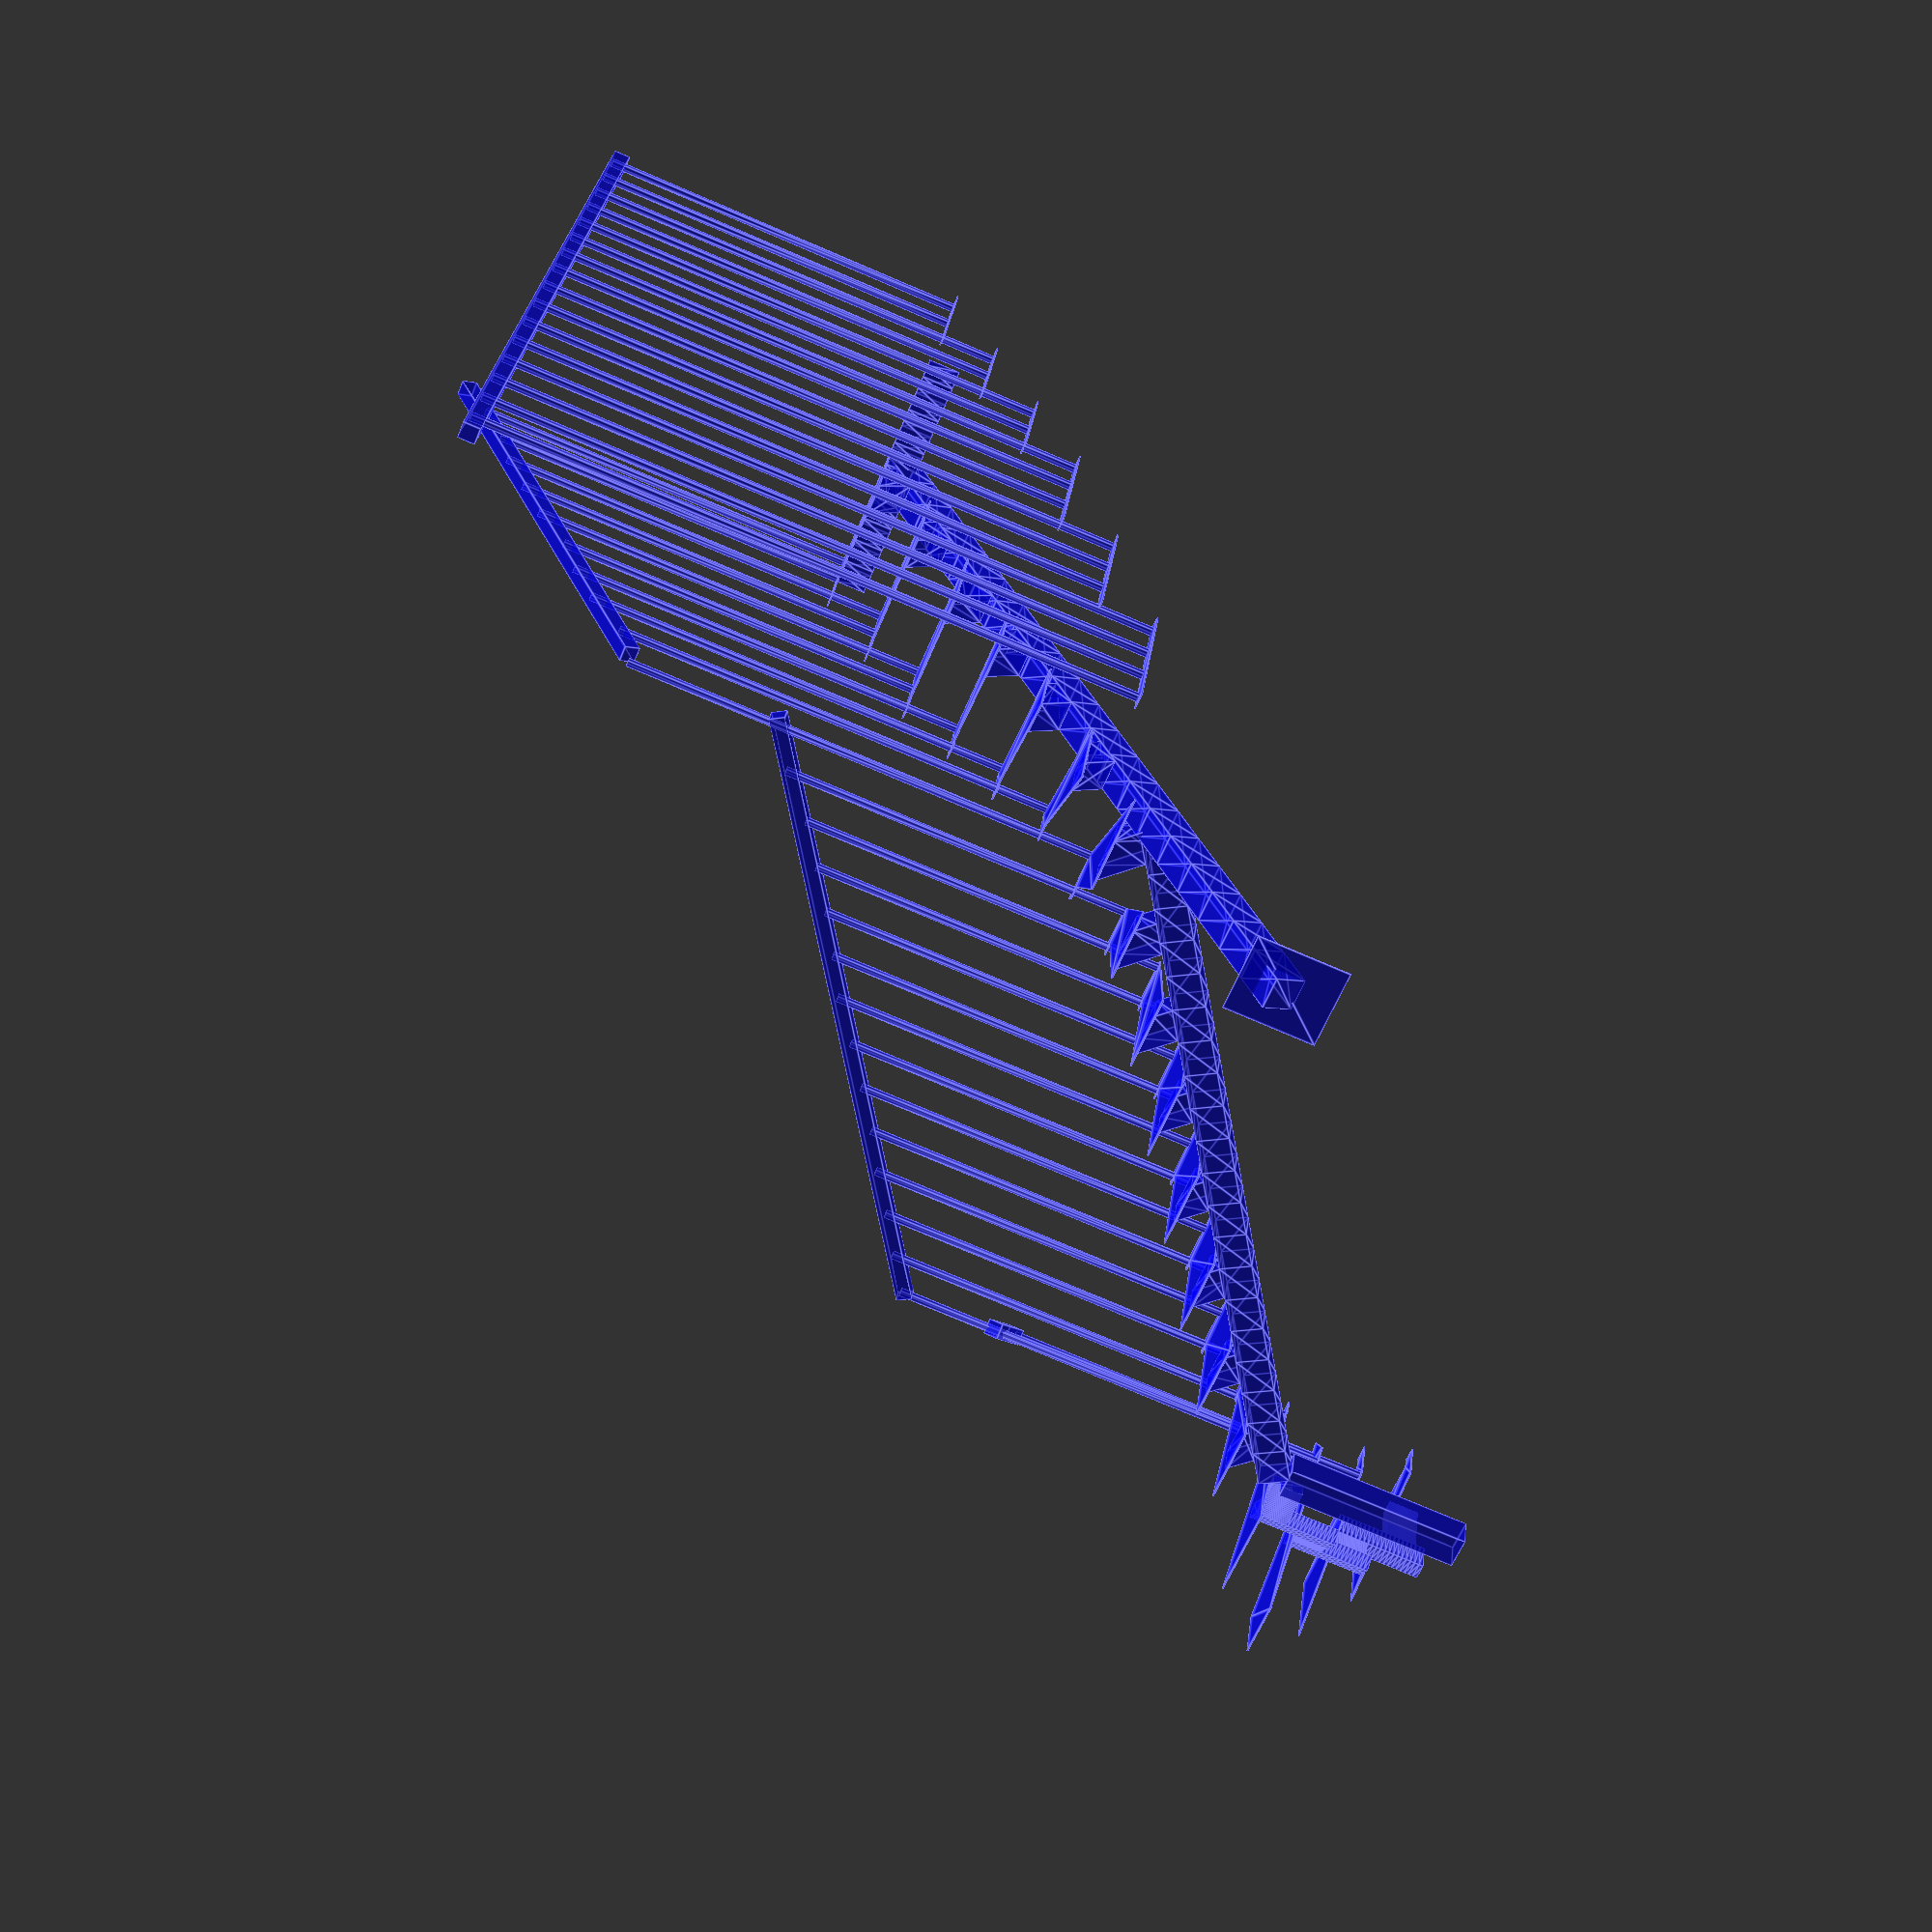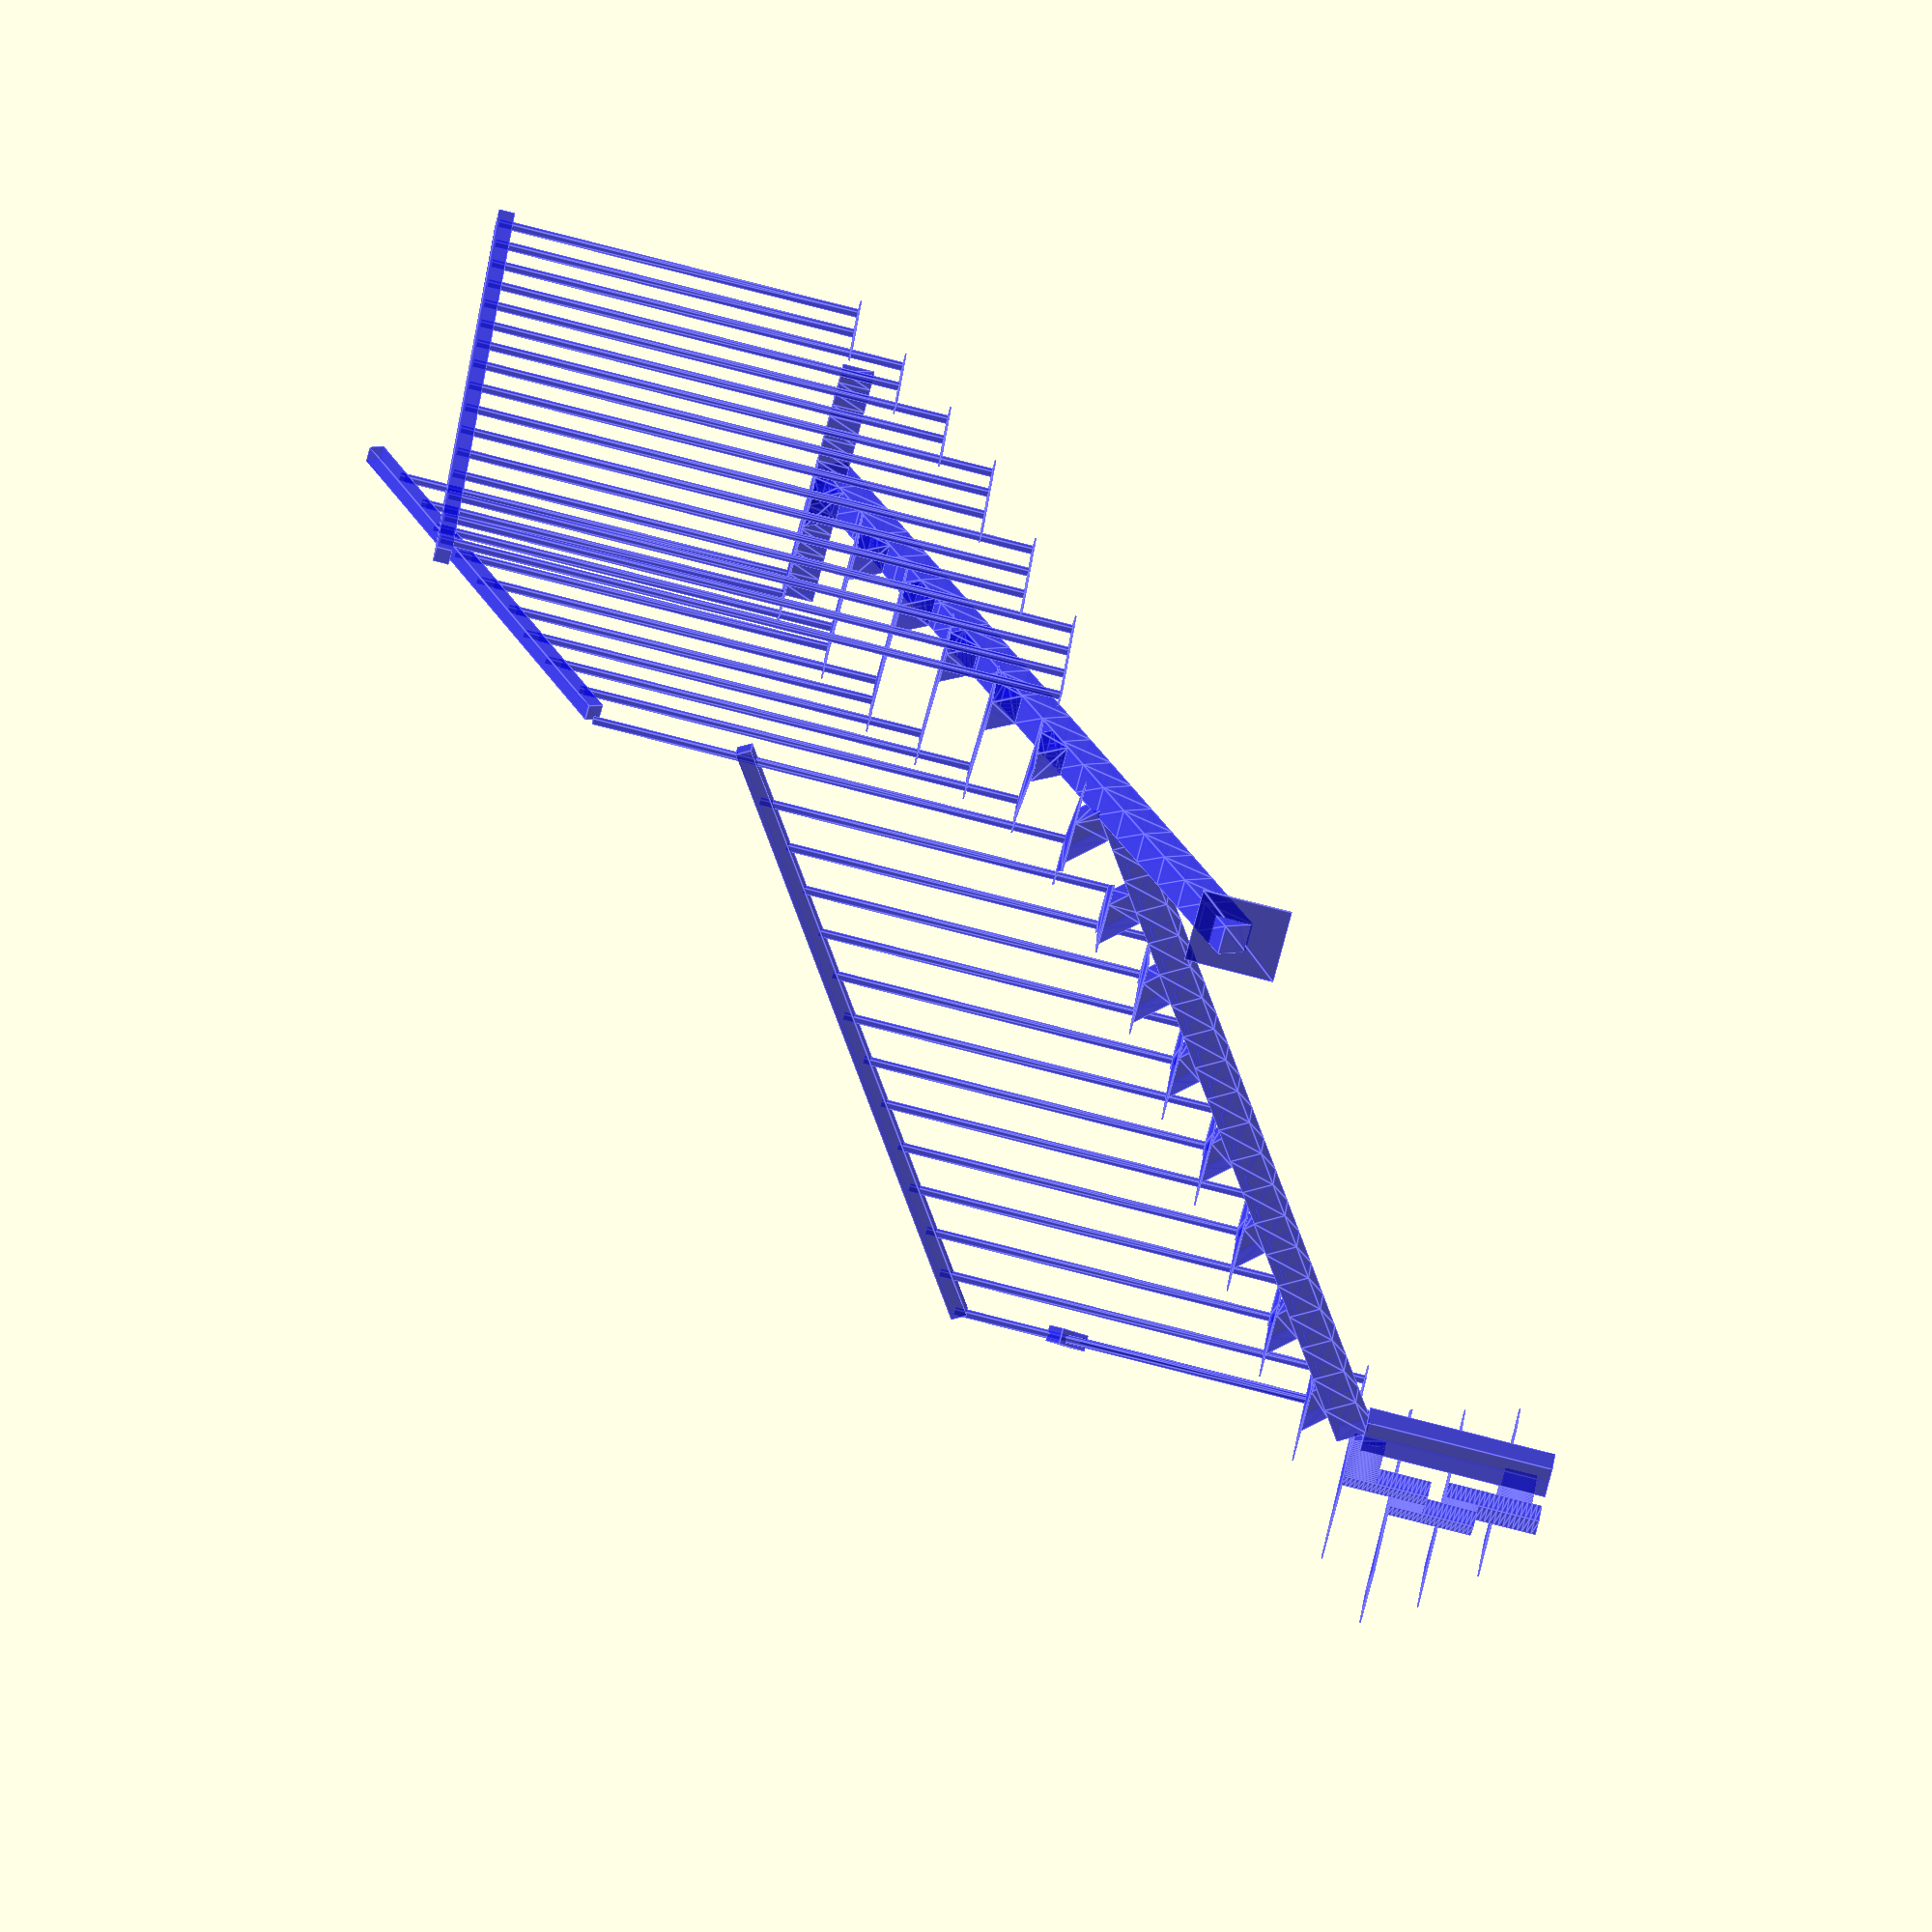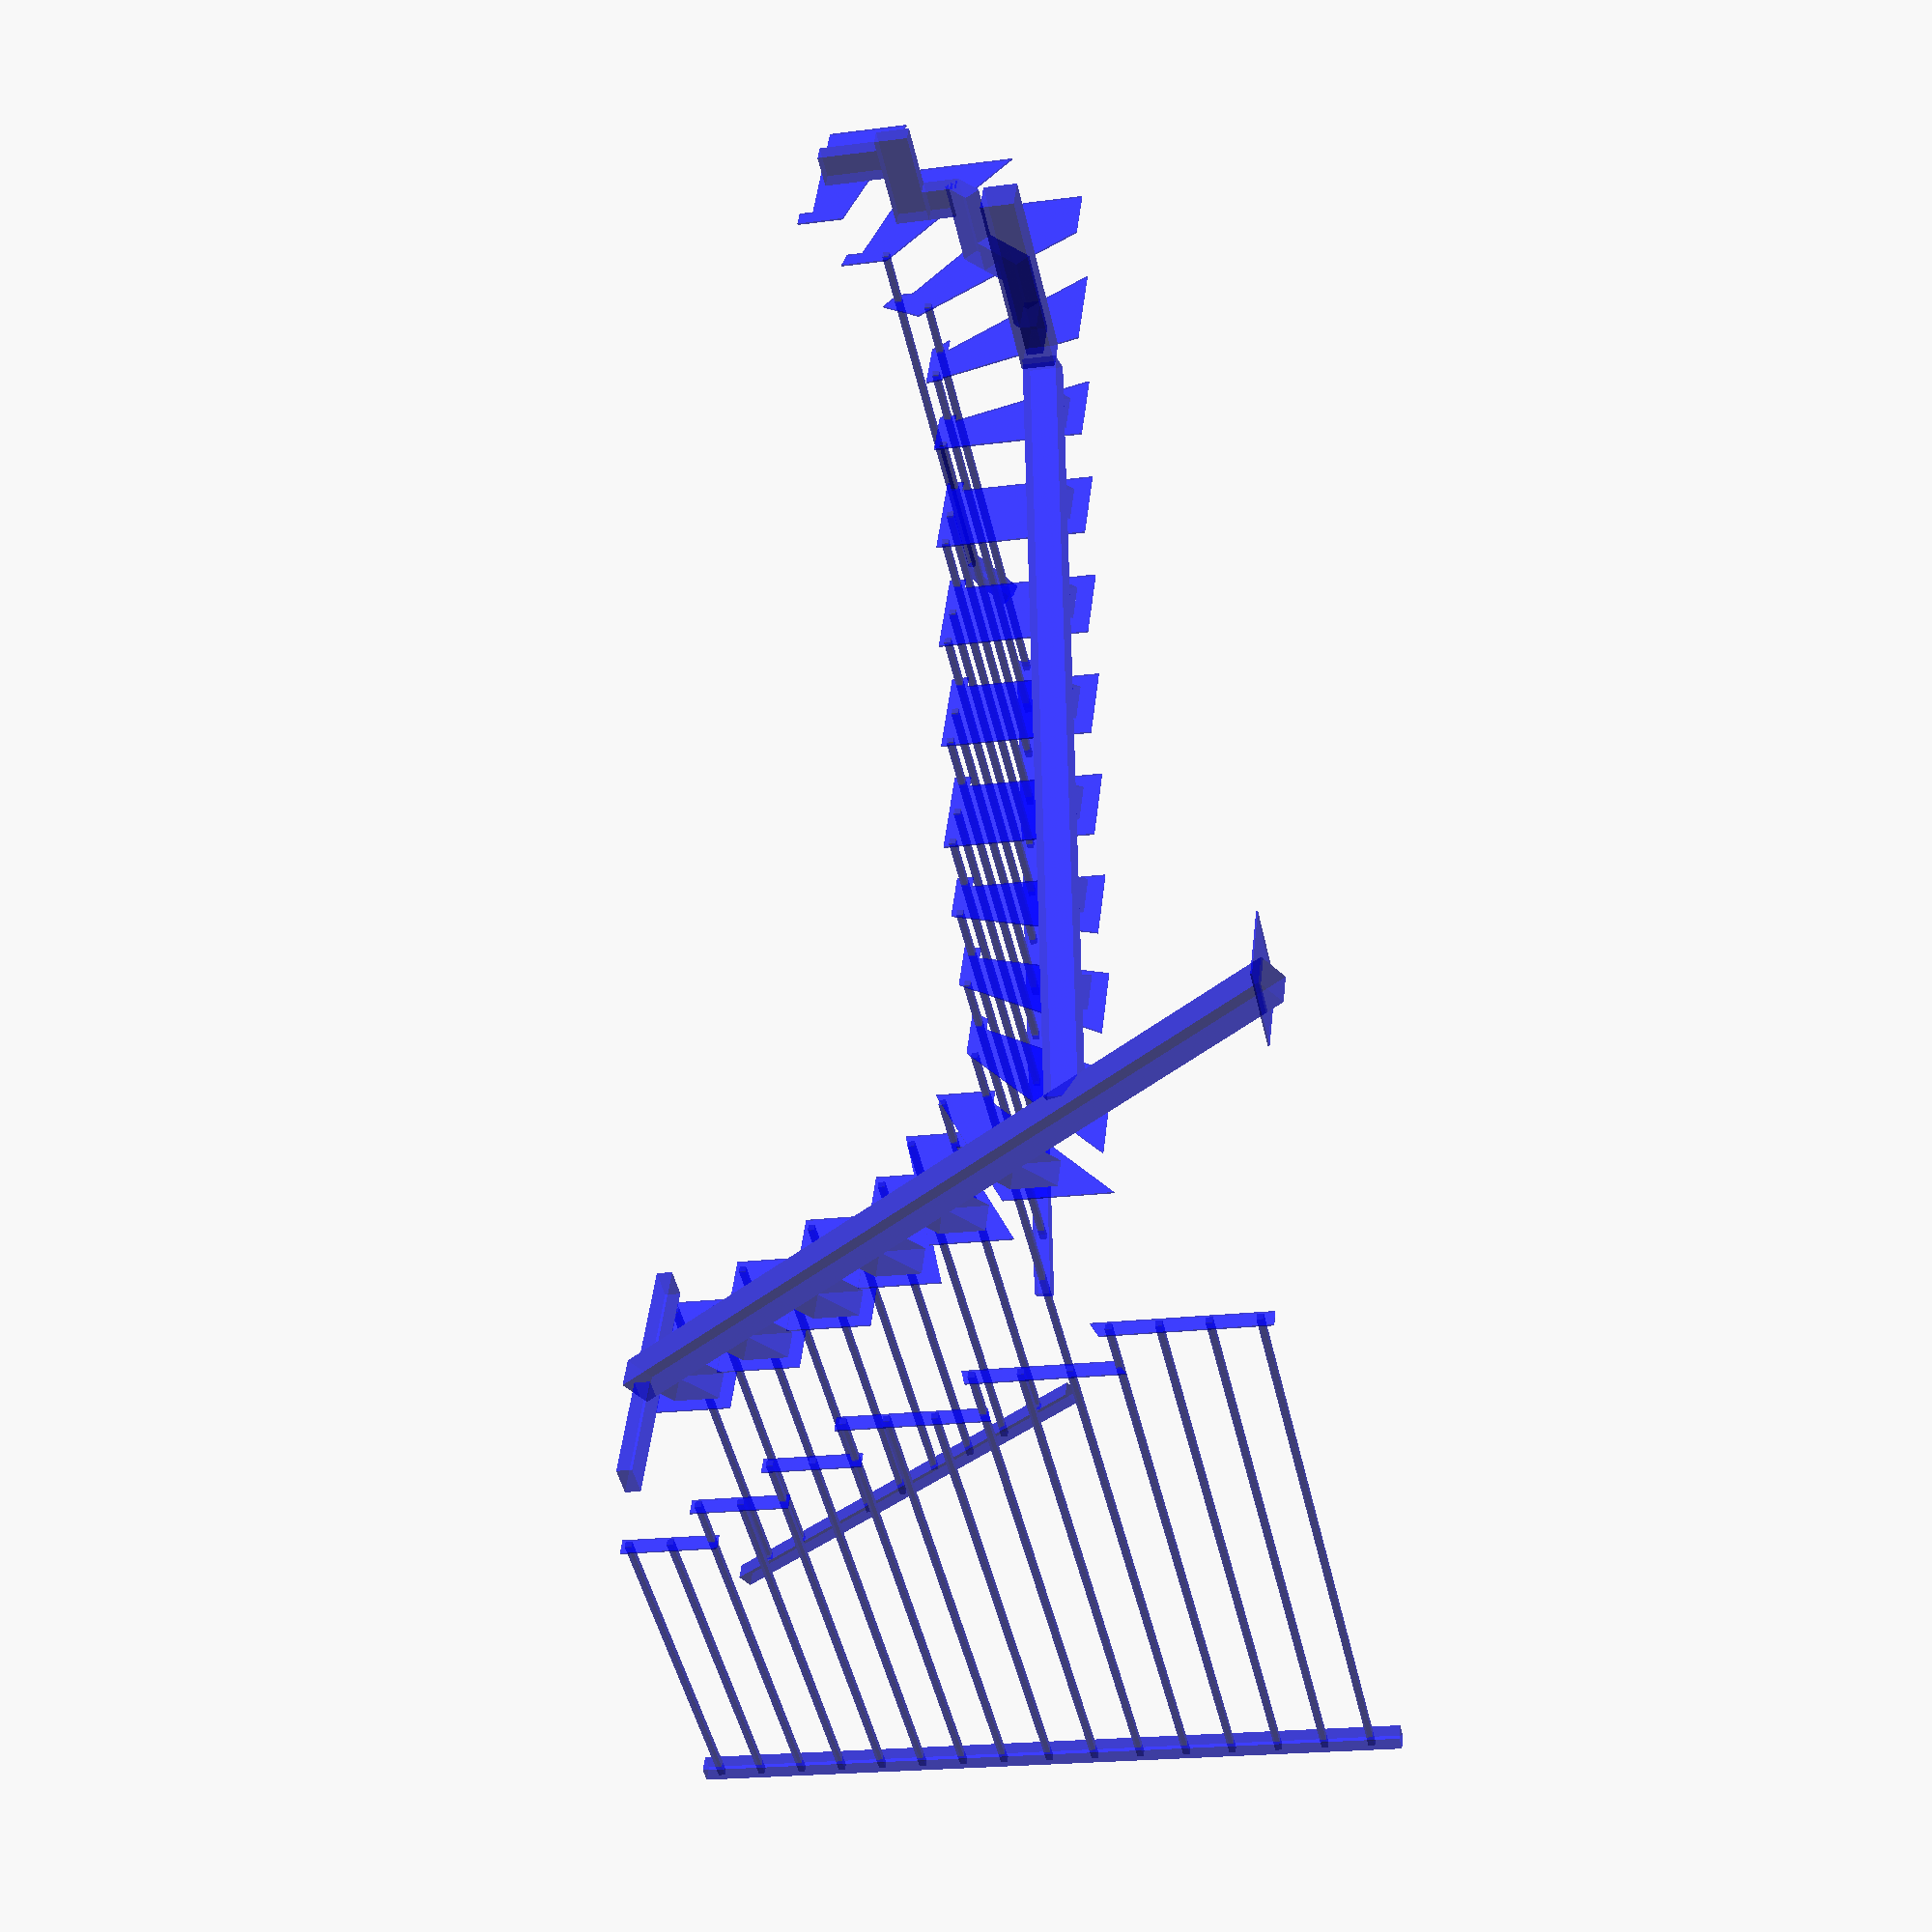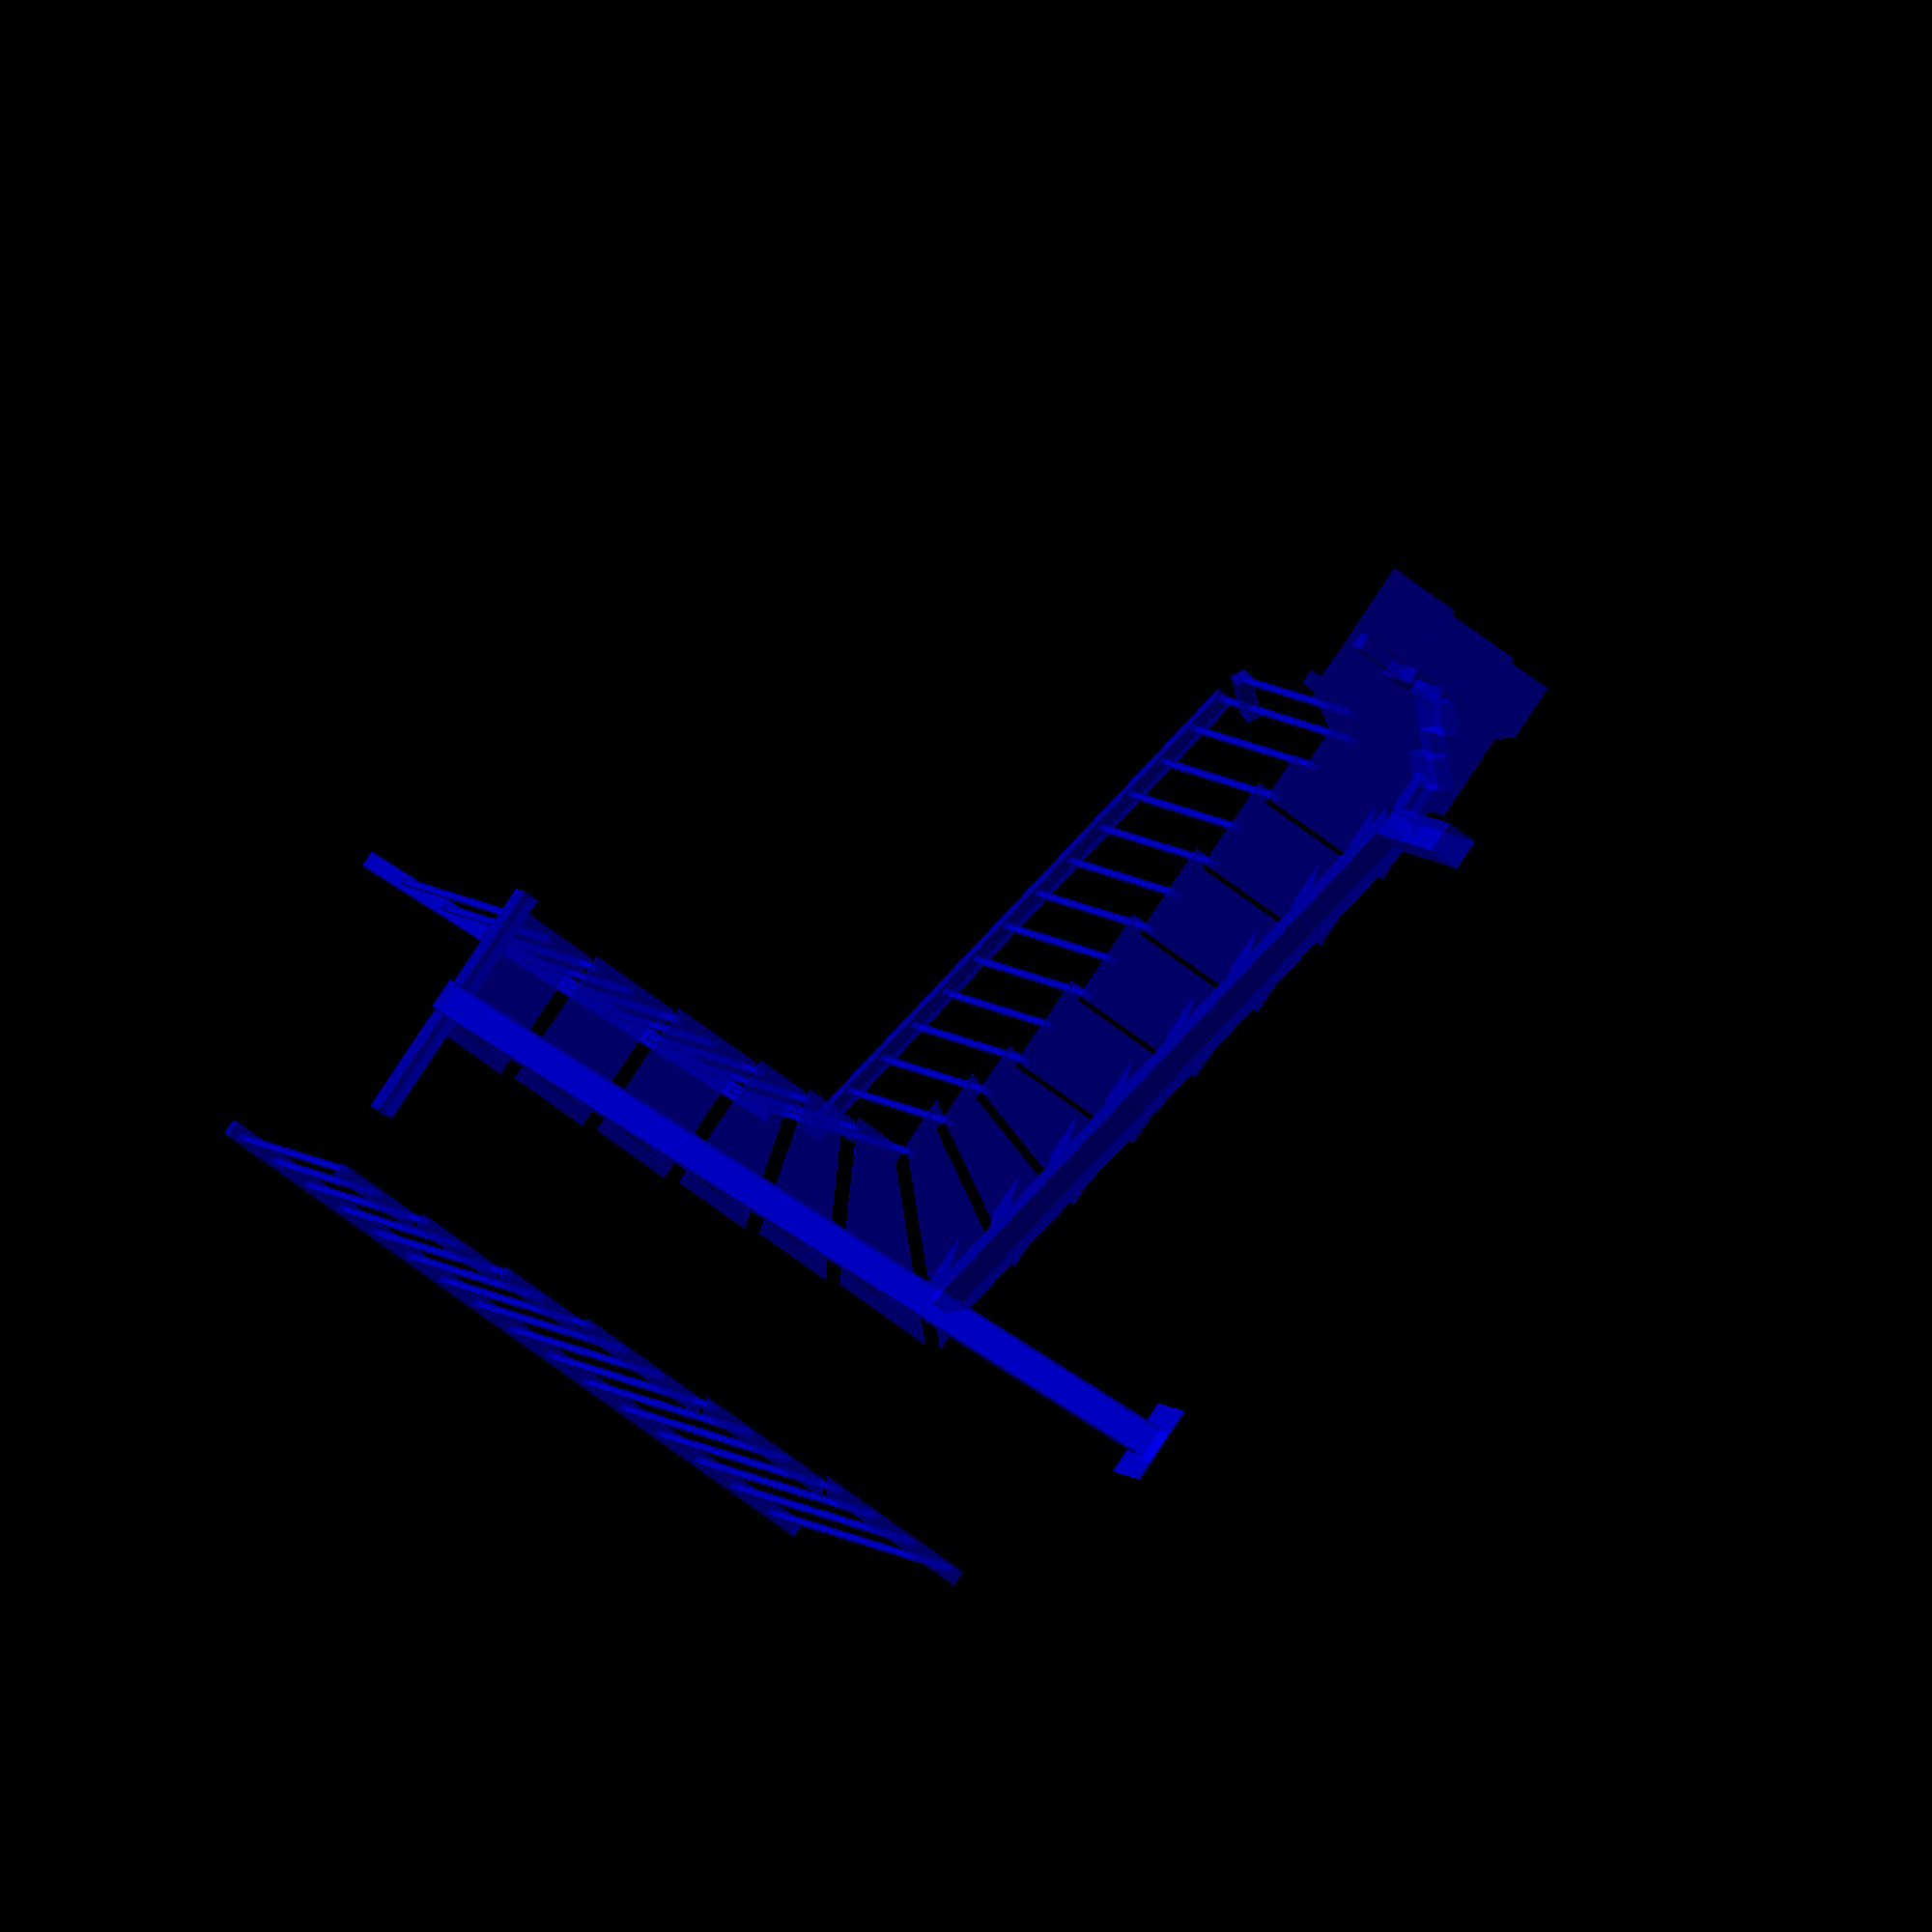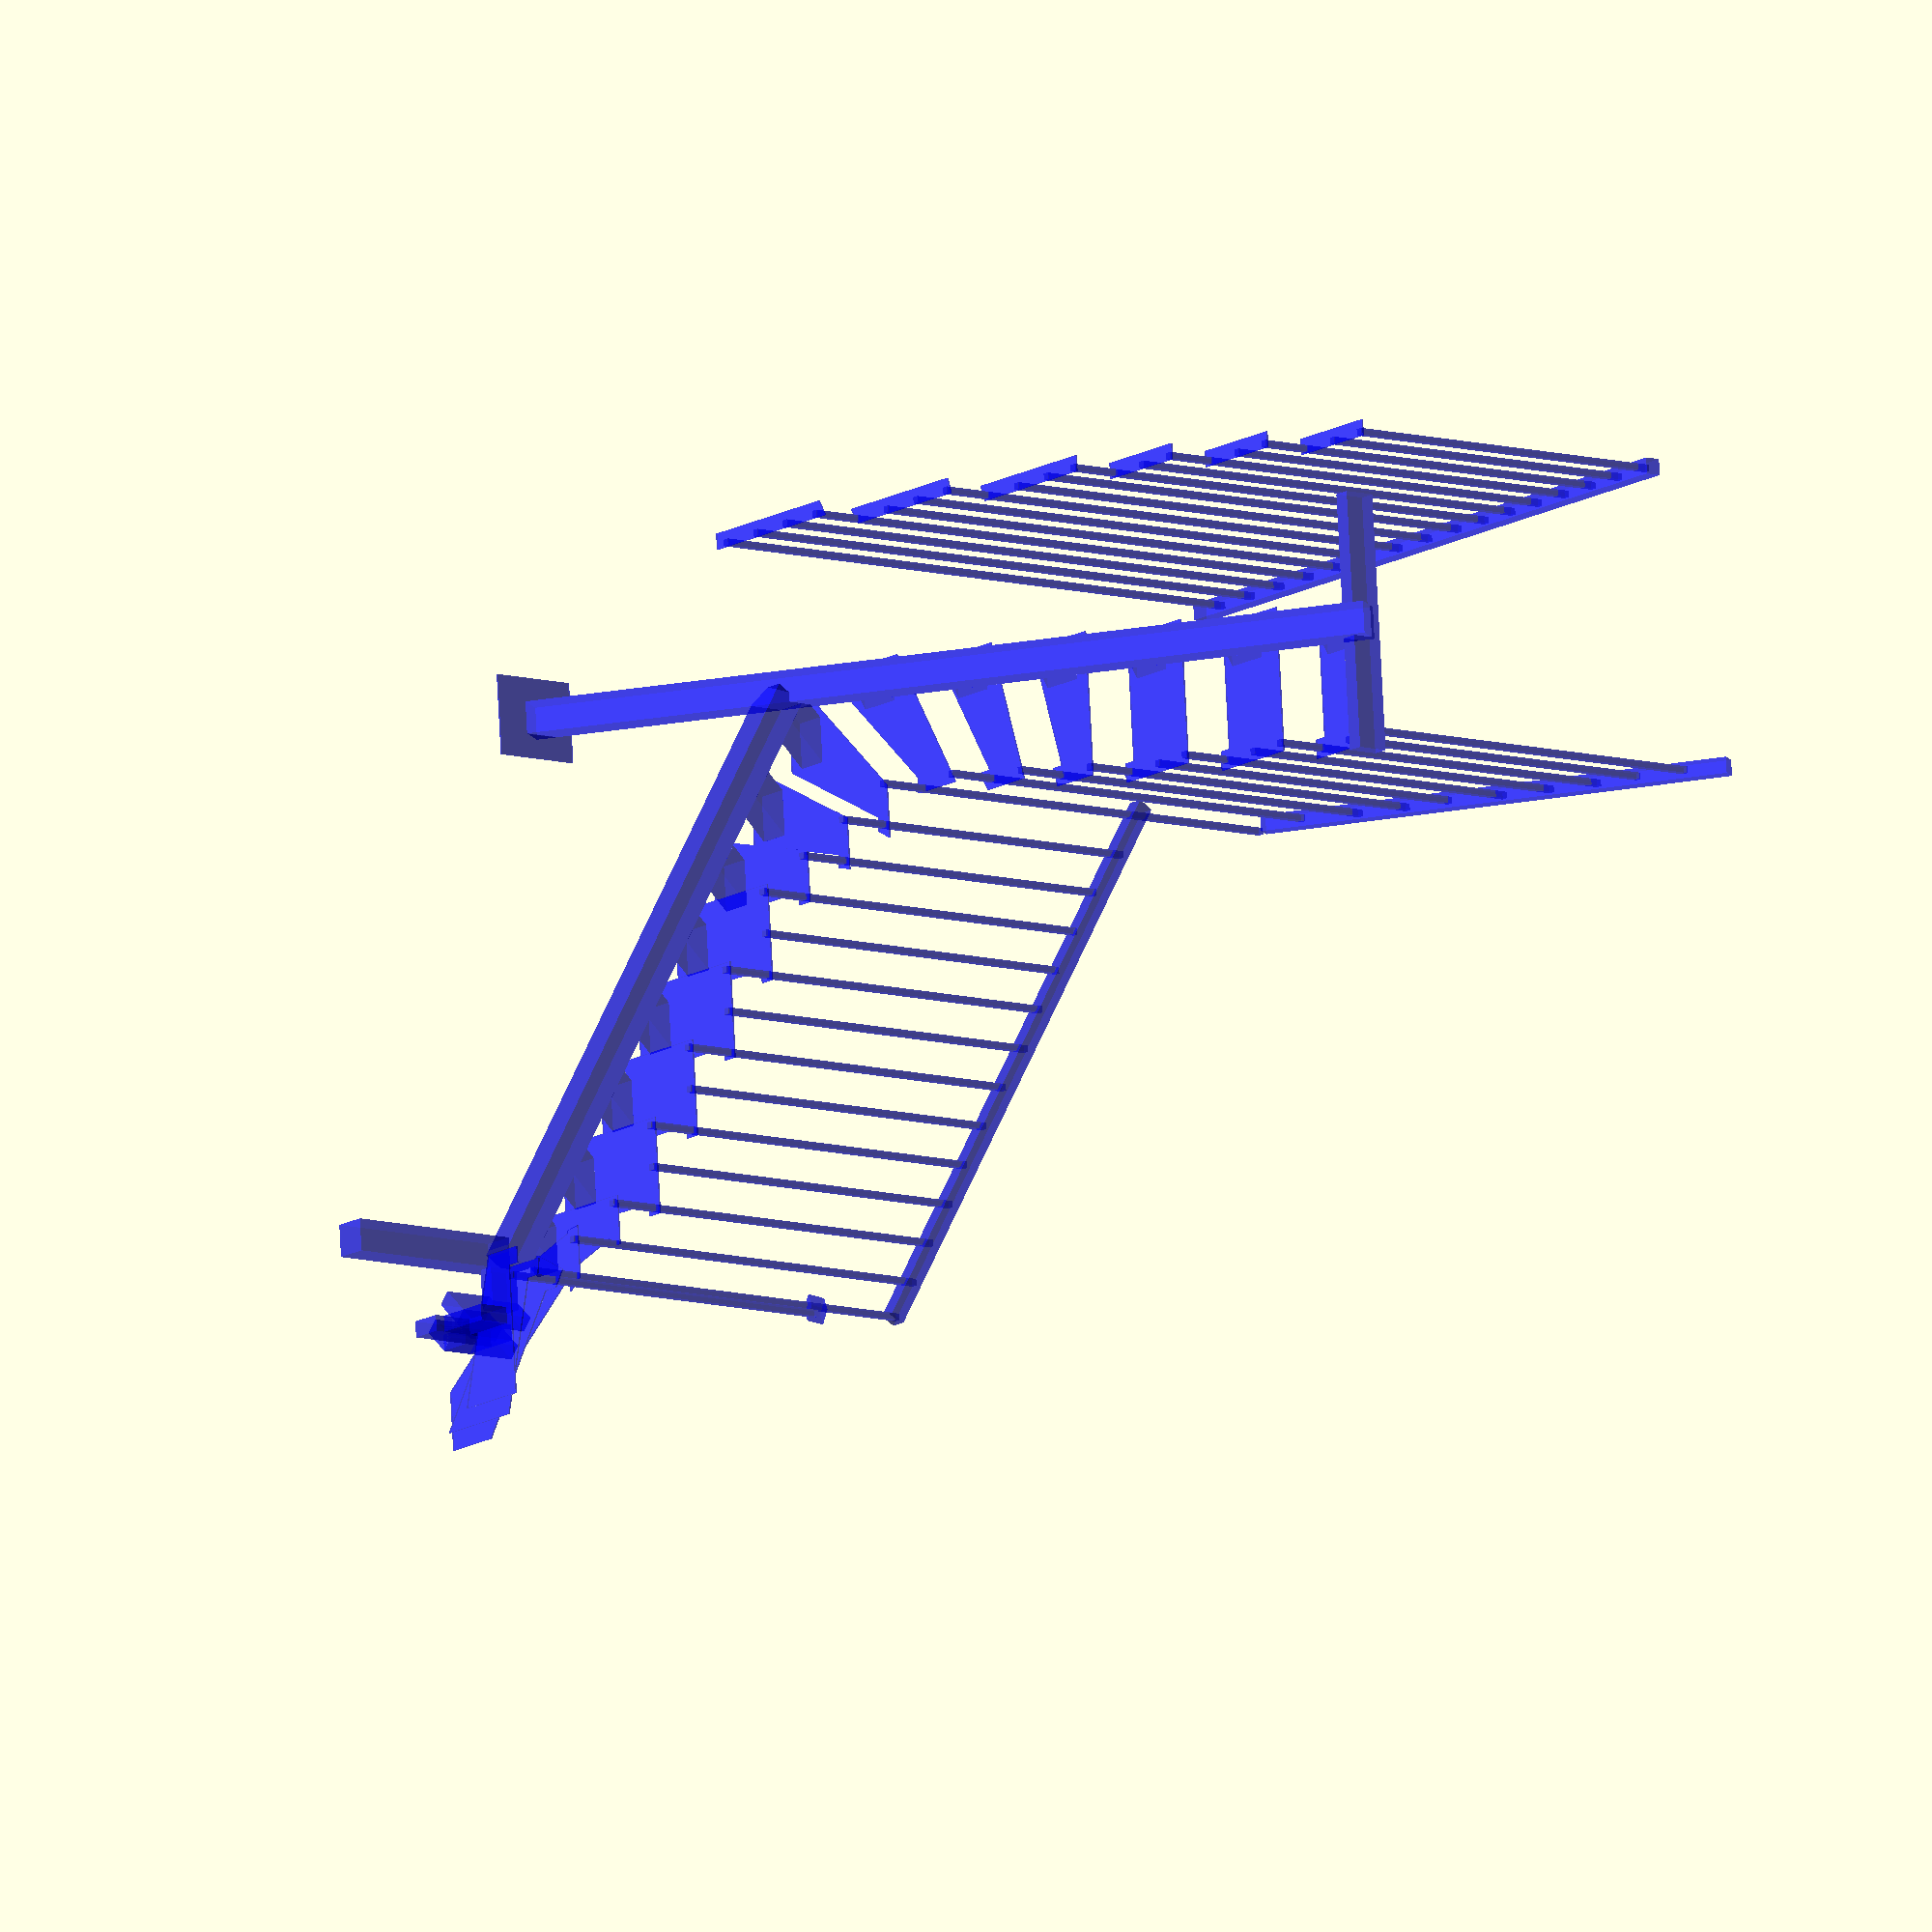
<openscad>
allc = 2;// 0- no construct element , 1 - local define, 2 - show all construct element
allca = 0;
allco = 0;
strs = 0;
railingFence =1;
stepPlates = 1;
if(allc == 2) let (allca = 1); let (allco = 1);
if(allc==1){ allca = 1; allco = 0;}
if(allc==0){ allca = 0; allco = 0;}

echo("allc=", allc, ", allca=", allca, ", allco=", allco);   

stairH = 164.2;//173.88;//164.7
alphaWalls =  0.3;
meshCoef = 0;//.97;
meshSize =  stairH/2;

stairD =260;
stairTHS = 40;
nosing = 40;

flourtoflour = 3120;
ceilingtoflour = 2830;

corid_length = 6644;
corid_width = 2126;

//стена запад
wallsouth       = 2014;
arcDoorWay      = 1420;
arcDoorWayHeith = 2100;
wallNorth       = 3210;

//стена север
norRight     = 803;
norWindowWdth= 668;
norLeft      = 632;
windowToFlour= 1000;

//стена восток
eastOpening    = 1890;
eastMeas1      = 3745;
eastMeas2      = 4506;
eastMeas3      = 5671;
eastMeas4      = 6483;
eastDoorWayHeith = 2100;
eastDoorWayUnif  = 800;

//стена входная дверь

//перекрытие малое
plateWidth = 1203;
//перекрытие большое
norWallDist = 3670;
//

//

eastWall1      = eastMeas1 - eastOpening;
toilDoorWay    = eastMeas2 - eastMeas1;
eastWall2      = 5671 - 4506;

steel = "blue";
wood  = "BurlyWood";
//wood  = "White";

wals = "SlateGray" ;
ceiling   = "White";
color(  alpha = alphaWalls );

stairAlpha = 0.5;
if(0){//measurement tool
translate([-3690,-0,2100]) color("red") sphere(r = 1);
translate([-3100,-0,1460.5]) color("green") sphere(r = 1);
translate([-3100,-0,1340]) color("green") sphere(r = 1);
*translate([-1100,-600,0]) color("green") sphere(r = 50);
translate([-3050,-2195,2930]) color("green") sphere(r = 10);
translate([-3050,-2185,2895]) color("green") sphere(r = 1);
translate([-3050,-2195,3130]) color("green") sphere(r = 10);
translate([-3050,-2195,3044-stairH]) color("green") sphere(r = 2);
translate([-3050,-2223,3001-stairH]) color("green") sphere(r = 2);
translate([-3050,-2195,2980-stairH]) color("green") sphere(r = 2);
translate([-3050,-2195,2996.5-stairH]) color("green") sphere(r = 2);
translate([-3050,-2145,3068-stairH]) color("green") sphere(r = 2);
translate([-3000,-600,1734]) color("green") sphere(r = 2);
translate([-2710,-986,2734]) color("green") sphere(r = 1);
translate([-2580,-986,2734]) color("green") sphere(r = 1);
translate([-2710,-986-130,2734]) color("green") sphere(r = 1);


//stairs beacons
translate([000,-1300,164.2]) color("purple") sphere(r = 1);
translate([000,-838,164.2]) color("purple") sphere(r = 1);

translate([000,-876, 2*164.2]) color("purple") sphere(r = 1);
translate([000,-323, 2*164.2]) color("purple") sphere(r = 1);

translate([000,-373, 3*164.2]) color("purple") sphere(r = 1);
translate([000,   0, 3*164.2]) color("purple") sphere(r = 1);//
translate([-323,  0, 3*164.2]) color("purple") sphere(r = 1);

translate([-274,  0, 4*164.2]) color("purple") sphere(r = 1);
translate([-854  ,0, 4*164.2]) color("purple") sphere(r = 1);

translate([-816,  0, 5*164.2]) color("purple") sphere(r = 1);
translate([-1290, 0, 5*164.2]) color("purple") sphere(r = 1);

translate([-1250, 0, 6*164.2]) color("purple") sphere(r = 1);
translate([-1550, 0, 6*164.2]) color("purple") sphere(r = 1);

translate([-1510, 0, 7*164.2]) color("purple") sphere(r = 1);
translate([-1810, 0, 7*164.2]) color("purple") sphere(r = 1);

translate([-1770, 0, 8*164.2]) color("purple") sphere(r = 1);
translate([-2070, 0, 8*164.2]) color("purple") sphere(r = 1);

translate([-2030, 0, 9*164.2]) color("purple") sphere(r = 1);
translate([-2330, 0, 9*164.2]) color("purple") sphere(r = 1);

translate([-2260, 0,10*164.2]) color("purple") sphere(r = 1);
translate([-2721, 0,10*164.2]) color("purple") sphere(r = 1);

translate([-2700, 0,11*164.2]) color("purple") sphere(r = 1);
translate([-3152, 0,11*164.2]) color("purple") sphere(r = 1);

translate([-3106, 0,12*164.2]) color("purple") sphere(r = 1);
translate([-3690, 0,12*164.2]) color("purple") sphere(r = 1);

translate([-3690,      0,13*164.2]) color("purple") sphere(r = 1);
translate([-3690,   -548,13*164.2]) color("purple") sphere(r = 1);

translate([-3690,   -501,14*164.2]) color("purple") sphere(r = 1);
translate([-3690,   -969,14*164.2]) color("purple") sphere(r = 1);

translate([-3690,   -927,15*164.2]) color("purple") sphere(r = 1);
translate([-3690,  -1390,15*164.2]) color("purple") sphere(r = 1);

translate([-3690,  -1350,16*164.2]) color("purple") sphere(r = 1);
translate([-3690,  -1650,16*164.2]) color("purple") sphere(r = 1);

translate([-3690,  -1610,17*164.2]) color("purple") sphere(r = 1);
translate([-3690,  -1910,17*164.2]) color("purple") sphere(r = 1);

translate([-3690,  -1870,18*164.2]) color("purple") sphere(r = 1);
translate([-3690,  -2170,18*164.2]) color("purple") sphere(r = 1);

translate([-3690,  -2170,19*164.2]) color("purple") sphere(r = 1);
}

module mesh(CS,PF){
    size  = 7000;
    c=0;
    for(b=[0:1:size/CS]){
        translate([0,CS*b,0]) for (a= [0:1:size/CS]){translate([CS*a,0,0]) square([CS*PF,CS*PF],center=false);}
    }
}

module qTube(l,d){
    color("blue",0.5)
cube([d,d,l],false);
}    

module qTube2(l,d,dd){
    color("blue",0.5)
    linear_extrude(height = l, center = false, convexity = 10,  slices = 20, scale = 1.0, $fn = 16)    
        square([d,dd],center=false);
} 

// косоур поворота
translate([-25,-25,0]){
translate([-1075,-675,611]) rotate([0,90,0])qTube2(125,100,50);
translate([-985,-660,611]) rotate([180,0,45])qTube2(264,50,100);
translate([-914,-731,447]) rotate([45,90,0])qTube2(86,100,50);
translate([-853,-792,447]) rotate([180,0,45])qTube2(264,50,100);
translate([-797,-828,283]) rotate([90,90,0])qTube2(105,100,50);
translate([-797,-933,283]) rotate([180,0,0])qTube2(295,50,100);
translate([-797,-1033,19]) rotate([90,0,0])qTube2(180,50,100);
}
module mainString(a){
j=2;
if(j==0)translate([-3100,0,1344]) rotate([56.83,0,0])qTube2(2680,a,100);//old
if(j==1) translate([-3100,0,1364]) rotate([57.65,0,0])qTube2(2680,a,100);/*paralel*/
if(j==2)translate([-3100,0,1344]) rotate([56.5,0,0])qTube2(2680,a,100);//very close 56.5
}
mainString(100);
module AuxString(a){
    translate([-1110,-700,662]) rotate([180+122.28,0,90])qTube2(2235,a,100);
}
AuxString(100);
translate([-1100,-600,587]) rotate([180,0,270])qTube(583,100);

//upper string holder
if(1)translate([-3450,-2195,2915]) rotate([0,90,0])qTube2(800,100,50);

//stringer plate
translate([-3050,0,1380])rotate([0,90,90]) color("blue",0.5)linear_extrude(height = 5, center = false, convexity = 10,  slices = 20, scale = 1.0, $fn = 16)    square([280,250],center = true);
//крепление подвеса
if(0)translate([-3665,-2190,3052]) rotate([0,90,90])color("blue",0.5)linear_extrude(height = 2190, center = false, convexity = 10,  slices = 20, scale = 1.0, $fn = 16)    
polygon(points=[[0,0],[140,0],[140,5],[5,5],[5,140],[0,140]]);

//stumps
module stump(coord){
    difference(){translate(coord){
    difference(){{rotate([180-45,0,0])qTube(200,100);
    translate([99,-100,101])cube([200,200,200],center = true);}}
    }translate([-1,0,0])mainString(102);}
}
module stumpsAuxString(coord){
    difference(){translate(coord){
    difference(){{rotate([180+45,0,90])qTube(200,100);
    translate([99,-100,101])cube([500,500,350],center = true);}}
    }translate([-1,0,0])AuxString(102);}
}

module stumpPlenty(){
for (a =[0:1:2])stump([-3100,-1430 -a*stairD ,2581+a*stairH]);
stump([-3100,-1430 +1*stairD -30,2581-1*stairH]);
stump([-3100,-1430 +2*stairD -60,2581-2*stairH]);
stump([-3100,-1440 +3*stairD -60,2581-3*stairH]);
stumpsAuxString([-2890,-700 ,stairH*12+29]);
stumpsAuxString([-2645,-700 ,stairH*11+29]);
stumpsAuxString([-2410,-700 ,stairH*10+29]);
for (a =[0:1:3])stumpsAuxString([-2190+a*stairD ,-700 ,stairH*(9-a)+29]);
stumpsAuxString([-2222+4*stairD,-700 ,stairH*5+29]);
}
if(1)color( steel, stairAlpha )render()stumpPlenty();
    

module handrailGrating(){
    
    color( steel, stairAlpha ){
//решетка лицевая
    a=143.5;
    b = 205;//144;
    
aa = 130;//136.5;    
    bb= 1240;
l = -3655;
h = 2092;
q=1950;
    s=stairH;
translate([l,-bb-a*0,h+2*s])linear_extrude(height=q-2*s,center=false,convexity=10,slices=1,scale=1.0,$fn=16)square(20,center=true);
translate([l,-bb+a*1,h+2*s])linear_extrude(height=q-2*s,center=false,convexity=10,slices=1,scale=1.0,$fn=16)square(20,center=true);
 translate([l,-bb+a*2,h+1*s])linear_extrude(height=q-1*s,center=false,convexity=10,slices=1,scale=1.0,$fn=16)square(20,center=true);
translate([l,-bb+a*3,h+1*s])linear_extrude(height=q-1*s,center=false,convexity=10,slices=1,scale=1.0,$fn=16)square(20,center=true);
translate([l,-bb+a*4,h+1*s])linear_extrude(height=q-1*s,center=false,convexity=10,slices=1,scale=1.0,$fn=16)square(20,center=true);
translate([l,-bb+a*5,h+0*s])linear_extrude(height=q-0*s,center=false,convexity=10,slices=1,scale=1.0,$fn=16)square(20,center=true);
translate([l,-bb+a*6,h+0*s])linear_extrude(height=q-0*s,center=false,convexity=10,slices=1,scale=1.0,$fn=16)square(20,center=true);
translate([l,-bb+a*7,h+0*s])linear_extrude(height=q-0*s,center=false,convexity=10,slices=1,scale=1.0,$fn=16)square(20,center=true);
translate([l,-bb+a*8,h-0*s])linear_extrude(height=q-0*s,center=false,convexity=10,slices=1,scale=1.0,$fn=16)square(20,center=true);
//translate([l,-bb+a*9,h-0*s])linear_extrude(height=q-0*s,center=false,convexity=10,slices=1,scale=1.0,$fn=16)square(20,center=true);


translate([l,-bb-aa*1,h+2*s])linear_extrude(height=q-2*s,center=false,convexity=10,slices=1,scale=1.0,$fn=16)square(20,center=true);
translate([l,-bb-aa*2,h+3*s])linear_extrude(height=q-3*s,center=false,convexity=10,slices=1,scale=1.0,$fn=16)square(20,center=true);
translate([l,-bb-aa*3,h+3*s])linear_extrude(height=q-3*s,center=false,convexity=10,slices=1,scale=1.0,$fn=16)square(20,center=true);
translate([l,-bb-aa*4,h+4*s])linear_extrude(height=q-4*s,center=false,convexity=10,slices=1,scale=1.0,$fn=16)square(20,center=true);
translate([l,-bb-aa*5,h+4*s])linear_extrude(height=q-4*s,center=false,convexity=10,slices=1,scale=1.0,$fn=16)square(20,center=true);
translate([l,-bb-aa*6,h+5*s])linear_extrude(height=q-5*s,center=false,convexity=10,slices=1,scale=1.0,$fn=16)square(20,center=true);
translate([l,-bb-aa*7,h+5*s])linear_extrude(height=q-5*s,center=false,convexity=10,slices=1,scale=1.0,$fn=16)square(20,center=true);
}


color( steel, stairAlpha ){
    a=132;
    b = 205;//144;
    
aa = 130;//136.5;    
    bb= 1240;
l = -2720;
h = 2092;
q=1950;
    s=stairH;
translate([l,-bb-a*0,h+1*s])linear_extrude(height=q-1*s-450,center=false,convexity=10,slices=1,scale=1.0,$fn=16)square(20,center=true);
translate([l,-bb+a*1,h+0*s])linear_extrude(height=q-2*s-240,center=false,convexity=10,slices=1,scale=1.0,$fn=16)square(20,center=true);
translate([l+20,-bb+a*2+1,h-1*s])linear_extrude(height=q-1*s-300,center=false,convexity=10,slices=1,scale=1.0,$fn=16)square(20,center=true);


translate([l,-bb-aa*1,h+2*s])linear_extrude(height=q-2*s-370,center=false,convexity=10,slices=1,scale=1.0,$fn=16)square(20,center=true);
translate([l,-bb-aa*2,h+3*s])linear_extrude(height=q-3*s-310,center=false,convexity=10,slices=1,scale=1.0,$fn=16)square(20,center=true);
translate([l,-bb-aa*3,h+3*s])linear_extrude(height=q-3*s-200,center=false,convexity=10,slices=1,scale=1.0,$fn=16)square(20,center=true);
translate([l,-bb-aa*4,h+4*s])linear_extrude(height=q-4*s-120,center=false,convexity=10,slices=1,scale=1.0,$fn=16)square(20,center=true);
translate([l,-bb-aa*5,h+4*s])linear_extrude(height=q-4*s-40,center=false,convexity=10,slices=1,scale=1.0,$fn=16)square(20,center=true);
translate([l,-bb-aa*6,h+5*s])linear_extrude(height=q-5*s+10,center=false,convexity=10,slices=1,scale=1.0,$fn=16)square(20,center=true);
translate([l,-bb-aa*7,h+5*s])linear_extrude(height=q-5*s+90,center=false,convexity=10,slices=1,scale=1.0,$fn=16)square(20,center=true);
}

color( steel, stairAlpha ){
//решетка лицевая
    a=143.5;
    b = 205;//144;
    
aa = 130;//136.5;    
    bb= 1240+3*sh;
l = -975;
h = 610;
q=1950;
    s=stairH;
    aw=0;//12;

translate([-bb+aa*2+36,l-100+3,h-2*s])linear_extrude(height=q-3*s-260,center=false,convexity=10,slices=1,scale=1.0,$fn=16)square(20,center=true);
translate([-bb+aa*2-14,l,h-1*s])linear_extrude(height=q-2*s-190,center=false,convexity=10,slices=1,scale=1.0,$fn=16)square(20,center=true);
translate([-bb+aa*1,l,h+0*s])linear_extrude(height=q-2*s-280,center=false,convexity=10,slices=1,scale=1.0,$fn=16)square(20,center=true);
translate([-bb-aa*0,l,h+1*s])linear_extrude(height=q-2*s-370,center=false,convexity=10,slices=1,scale=1.0,$fn=16)square(20,center=true);
translate([-bb-aa*1,l,h+2*s])linear_extrude(height=q-2*s-450,center=false,convexity=10,slices=1,scale=1.0,$fn=16)square(20,center=true);
translate([-bb-aa*2,l,h+2*s])linear_extrude(height=q-3*s-220,center=false,convexity=10,slices=1,scale=1.0,$fn=16)square(20,center=true);
translate([-bb-aa*3,l,h+3*s])linear_extrude(height=q-3*s-300,center=false,convexity=10,slices=1,scale=1.0,$fn=16)square(20,center=true);
translate([-bb-aa*4,l,h+3*s])linear_extrude(height=q-4*s-50,center=false,convexity=10,slices=1,scale=1.0,$fn=16)square(20,center=true);
translate([-bb-aa*5,l,h+4*s])linear_extrude(height=q-4*s-120,center=false,convexity=10,slices=1,scale=1.0,$fn=16)square(20,center=true);
translate([-bb-aa*6,l,h+4*s])linear_extrude(height=q-5*s+110,center=false,convexity=10,slices=1,scale=1.0,$fn=16)square(20,center=true);
translate([-bb-aa*7,l,h+5*s])linear_extrude(height=q-5*s+20,center=false,convexity=10,slices=1,scale=1.0,$fn=16)square(20,center=true);
translate([-bb-aa*8,l,h+5*s])linear_extrude(height=q-5*s+100,center=false,convexity=10,slices=1,scale=1.0,$fn=16)square(20,center=true);
translate([-bb-aa*9-aw,l,h+6*s])linear_extrude(height=q-5*s+20,center=false,convexity=10,slices=1,scale=1.0,$fn=16)square(20,center=true);
translate([-bb-aa*10-2*aw,l,h+7*s])linear_extrude(height=q-5*s-30,center=false,convexity=10,slices=1,scale=1.0,$fn=16)square(20,center=true);
}
}
//hand rail
module handRail(){
translate([-3675,-000,4000]) rotate([90,0,0])qTube(2200,50);
translate([-2745,-1000,3394]) rotate([57.65,0,0])qTube(1500,50);
translate([-2745,-1000,2924]) rotate([-57.65+90+90,0,90])qTube(2030,50);
translate([-985,-1100,1500]) rotate([90-57.65-90,0,30])qTube(160,50);
}
module railing(){
    handrailGrating();
    handRail();
}
if(railingFence)railing();
module pivot5x5(ths,lev,vstp,pivotPlate){

st = stairD*1;
sp = pivotPlate + st;
    pivotPlatex = pivotPlate;
    pivotPlatey = pivotPlate;// this is it
    spx = pivotPlatex + st;
    spy = pivotPlatey + st;
c=1;
cf15 = 0.9;//coef 12_45
adf = 2.69;

c1t = 1/adf; 
c2t = 2/adf;
    
c1p = 1/adf; 
c2p = 2/adf;
    
ax1 =   0 * c; ay1 =  st * c; bx1 =   0 * c; by1 =  spy * c; cx1 =(spx*c1p+vstp/sin(72))*cf15*c; cy1 =  spy * c; dx1 =(st*c1t+vstp/sin(72))*c; dy1 =  st * c;
ax2 =st*c1t*c; ay2 =  st * c; bx2 =spx*c1p*cf15*c; by2 =  spy * c; cx2 =(spx*c2p+vstp/sin(54))*c; cy2 =  spy * c; dx2 =(st*c2t+vstp/sin(54))*c; dy2 =  st * c;
ax3 =st*c2t*c; ay3 =  st * c; bx3 =spx*c2p*c; by3 =  spy * c; cx3 =(spx+vstp/sin(54))*c; cy3 = spy  * c; dx3 =(st+vstp/sin(54))*c; dy3 = st  * c;
ax4 = st  * c; ay4 = st  * c; bx4 = spx  * c; by4 = spy  * c; cx4 = spx   * c; cy4 =(spy*c2p-vstp/sin(54))*c; dx4 = st  * c; dy4 =(st*c2t-vstp/sin(54))*c;
ax5 = st  * c; ay5 =st*c2t*c; bx5 = spx  * c; by5 =spy*c2p*c; cx5 = spx   * c; cy5 =(spy*c1p-vstp/sin(72))*cf15*c; dx5 = st  * c; dy5 =(st*c1t-vstp/sin(72))*c;
ax6 = st  * c; ay6 =st*c1t*c; bx6 = spx  * c; by6 =spy*c1p*cf15*c; cx6 = spx   * c; cy6 =-vstp* c; dx6 = st  * c; dy6 =-vstp * c;

    translate([0,0,-lev*5-ths])
        linear_extrude(height = ths, center = false, convexity = 10,  slices = 20, scale = 1.0, $fn = 16)
            polygon(points=[[ax6, ay6], [bx6, by6], [cx6, cy6], [dx6, dy6]]);    
    translate([0,0,-lev*4-ths])
        linear_extrude(height = ths, center = false, convexity = 10,  slices = 20, scale = 1.0, $fn = 16)
            polygon(points=[[ax5, ay5], [bx5, by5], [cx5, cy5], [dx5, dy5]]);
    translate([0,0,-lev*3-ths])
        linear_extrude(height = ths, center = false, convexity = 10,  slices = 20, scale = 1.0, $fn = 16)
            polygon(points=[[ax3, ay3], [bx3, by3], [cx4, cy3], [cx4, cy4], [dx4, dy4]]);
            

    translate([0,0,-lev*2-ths])
        linear_extrude(height = ths, center = false, convexity = 10,  slices = 20, scale = 1.0, $fn = 16)
            polygon(points=[[ax2-3/2*sh, ay2], [bx2-3/2*sh, by2], [cx2, cy2], [dx2, dy2]]);
    translate([0,0,-lev-ths])
        linear_extrude(height = ths, center = false, convexity = 10,  slices = 20, scale = 1.0, $fn = 16)
            polygon(points=[[ax1-3*sh, ay1], [bx1-3*sh, by1], [cx1-3/2*sh, cy1], [dx1-3/2*sh, dy1]]);

}

module stair(n,stD,stH,xl,yl,zl){//
    color( wood, stairAlpha ) 
        for (a =[0:1:n-1])
            translate([0,-stairD*a,a*stairH-stairTHS])
                linear_extrude(height = zl, center = false, convexity = 10,  slices = 20, scale = 1.0, $fn = 16)  
                    square([xl,yl],center = false);
}

sh = 10;//16.6;//shift some steps shift for better period 
module pivot6x6(ths,lev,vstp,pivotPlate){

st = stairD*1.5;
sp = pivotPlate + st;
    pivotPlatex = pivotPlate;
    pivotPlatey = pivotPlate;// this is it
    spx = pivotPlatex + st;
    spy = pivotPlatey + st;
c=1;

c1t = 1/3; 
c2t = 2/3;
    
c1p = 1/3.3; 
c2p = 2/3.3;
    
ax1 =   0 * c; ay1 =  st * c; bx1 =   0 * c; by1 =  spy * c; cx1 =(spx*c1p+vstp/sin(75))*c; cy1 =  spy * c; dx1 =(st*c1t+vstp/sin(75))*c; dy1 =  st * c;
ax2 =st*c1t*c; ay2 =  st * c; bx2 =spx*c1p*c; by2 =  spy * c; cx2 =(spx*c2p+vstp/sin(60))*c; cy2 =  spy * c; dx2 =(st*c2t+vstp/sin(60))*c; dy2 =  st * c;
ax3 =st*c2t*c; ay3 =  st * c; bx3 =spx*c2p*c; by3 =  spy * c; cx3 =(spx+vstp/sin(45))*c; cy3 = spy  * c; dx3 =(st+vstp/sin(45))*c; dy3 = st  * c;
ax4 = st  * c; ay4 = st  * c; bx4 = spx  * c; by4 = spy  * c; cx4 = spx   * c; cy4 =(spy*c2p-vstp/sin(60))*c; dx4 = st  * c; dy4 =(st*c2t-vstp/sin(60))*c;
ax5 = st  * c; ay5 =st*c2t*c; bx5 = spx  * c; by5 =spy*c2p*c; cx5 = spx   * c; cy5 =(spy*c1p-vstp/sin(75))*c; dx5 = st  * c; dy5 =(st*c1t-vstp/sin(75))*c;
ax6 = st  * c; ay6 =st*c1t*c; bx6 = spx  * c; by6 =spy*c1p*c; cx6 = spx   * c; cy6 =-vstp* c; dx6 = st  * c; dy6 =-vstp * c;

    translate([0,0,-lev*6-ths])
        linear_extrude(height = ths, center = false, convexity = 10,  slices = 20, scale = 1.0, $fn = 16)
            polygon(points=[[ax6, ay6+2*sh], [bx6, by6+2*sh], [cx6, cy6+3*sh], [dx6, dy6+3*sh]]);    
    translate([0,0,-lev*5-ths])
        linear_extrude(height = ths, center = false, convexity = 10,  slices = 20, scale = 1.0, $fn = 16)
            polygon(points=[[ax5, ay5+1*sh], [bx5, by5+1*sh], [cx5, cy5+2*sh], [dx5, dy5+2*sh]]);
    translate([0,0,-lev*4-ths])
        linear_extrude(height = ths, center = false, convexity = 10,  slices = 20, scale = 1.0, $fn = 16)
            polygon(points=[[ax4, ay4], [bx4, by4], [cx4, cy4+1*sh], [dx4, dy4+1*sh]]);
    translate([0,0,-lev*3-ths])
        linear_extrude(height = ths, center = false, convexity = 10,  slices = 20, scale = 1.0, $fn = 16)
            polygon(points=[[ax3, ay3], [bx3, by3], [cx3, cy3], [dx3, dy3]]);
    translate([0,0,-lev*2-ths])
        linear_extrude(height = ths, center = false, convexity = 10,  slices = 20, scale = 1.0, $fn = 16)
            polygon(points=[[ax2, ay2], [bx2, by2], [cx2, cy2], [dx2, dy2]]);
    translate([0,0,-lev-ths])
        linear_extrude(height = ths, center = false, convexity = 10,  slices = 20, scale = 1.0, $fn = 16)
            polygon(points=[[ax1, ay1], [bx1, by1], [cx1, cy1], [dx1, dy1]]);
}

// plates cutting aux body-
module platesCuttingAuxBody1(){
    linear_extrude(height = 3000, center = false, convexity = 10,  slices = 20, scale = 1.0, $fn = 16)
            polygon(points=[[0, -1400], [0, 0], [-1000, 0], [-1000, -550], [-725, -830], [-725, -1400]]);
}
module platesCuttingAuxBody2(){
    linear_extrude(height = 3000, center = false, convexity = 10,  slices = 20, scale = 1.0, $fn = 16)
            polygon(points=[[-3640, 100], [-3740, 100], [-3740, -50], [-3640, -50], [-3640, -2200], [-2750, -2200], [-2750, -950],[-2000, -950], [-2000, 100]]);
}
//platesCuttingAuxBody1();
//platesCuttingAuxBody2();
//polygon(points=[[0, -1400], [0, 0], [-3690, 0], [-3690, -2200], [-3140, -2200], [-3140, -550],[-1000, -550], [-725, -830], [-725, -1400]]);


module stairsPlatets(){
    translate([-1260,-1260,6*stairH-40])  color( steel, stairAlpha )pivot5x5(5,stairH,0,450);
    translate([-1260,-1260,6*stairH-40])  color( steel, stairAlpha )pivot5x5(5,stairH,nosing,50);
    
    mirror([0,1,0])color( steel, stairAlpha ){
        translate([-1000-stairD*2-3*sh,1000,6*stairH-5]) rotate([0,0,270]) stair(4,stairD,stairH,450,stairD,5);
        translate([-1000-stairD*2-3*sh,1000,6*stairH-5]) rotate([0,0,270]) stair(4,stairD,stairH,50,stairD+nosing,5);
    }
    
    translate([-norWallDist +1370,-1390,stairH*16-40]) rotate([0,0,90]) color( steel, stairAlpha )pivot6x6(5,stairH,0,450);
    
        difference(){translate([-norWallDist +1370,-1390,stairH*16-40]) rotate([0,0,90]) color( steel, stairAlpha )pivot6x6(5,stairH,nosing,1000);platesCuttingAuxBody2();}




        translate([-norWallDist+980,0,-0.01])mirror([1,0,0])color( steel, stairAlpha )
        translate([0,-1650,16*stairH-5]) rotate([0,0,0]) stair(3,stairD,stairH,450,stairD,5);
        
        
        difference(){translate([-norWallDist+980,0,-0.01])mirror([1,0,0])color( steel, stairAlpha )
        translate([0,-1650,16*stairH-5]) rotate([0,0,0]) stair(3,stairD,stairH,1000,stairD+nosing,5);platesCuttingAuxBody2();}
    }
if(stepPlates)    color( steel, stairAlpha )render()stairsPlatets();


//ступени
if(strs){
translate([-1260,-1260,6*stairH])  color( wood, stairAlpha )pivot5x5(40,stairH,nosing,1000);
translate([-1000-stairD*2-3*sh,0,6*stairH]) rotate([0,0,270]) stair(4,stairD,stairH,1000,stairD+nosing,stairTHS);//нижний пролет
translate([-norWallDist +1370,-1390,stairH*16]) rotate([0,0,90]) color( wood, stairAlpha )pivot6x6(40,stairH,nosing,1000);
translate([-norWallDist-20,-1650,16*stairH]) rotate([0,0,0]) stair(3,stairD,stairH,1000,stairD+nosing,stairTHS);//верхний пролет
}
//Стена спальня
if(allco || (allca && 0)) %color(  alpha = alphaWalls ) translate([0,0,0]) rotate([90,0,180]) linear_extrude(height = 5, center = false,  twist = 0) difference(){
    square([corid_length,flourtoflour],center=false);    
    translate([wallNorth+arcDoorWay/2,arcDoorWayHeith-arcDoorWay/2,0])  circle(d=arcDoorWay);
    translate([wallNorth,0,0])  square([arcDoorWay,arcDoorWayHeith-arcDoorWay/2],center=false);
    if(meshCoef != 0.0)mesh(meshSize,meshCoef);
    
}

//Стена ванна туалет
if(allco || (allca && 1)) color(  alpha = alphaWalls ) translate([0,-65-corid_width,0]) rotate([90,0,180]) linear_extrude(height = 65, center = false,  twist = 0) difference(){
    square([corid_length,ceilingtoflour-15],center=false);    
    translate([corid_length-eastOpening,0,0])  square([eastOpening,ceilingtoflour],center=false);
    translate([-eastMeas4 + corid_length,0,0])  square([eastDoorWayUnif,eastDoorWayHeith],center=false);
    translate([-eastMeas2 + corid_length,0,0])  square([eastDoorWayUnif,eastDoorWayHeith],center=false);
    
    if(meshCoef != 0.0)mesh(meshSize,meshCoef);
    
}

//Стена с окном
if(allco || (allca && 0)) color(  alpha = alphaWalls ) translate([0,5-corid_width,0]) rotate([90,0,90]) linear_extrude(height = 5, center = false,  twist = 0) difference(){
    square([corid_width,flourtoflour],center=false);    
    translate([norLeft,windowToFlour,0])  square([norWindowWdth,2500],center=false);
    if(meshCoef != 0.0)mesh(meshSize,meshCoef);
    
}

//Стена с дверью входной
if(allco || (allca && 0)) color(  alpha = alphaWalls ) translate([-corid_length,5-corid_width,0]) rotate([90,0,90]) linear_extrude(height = 5, center = false,  twist = 0) difference(){
    square([corid_width,flourtoflour],center=false);    
    translate([600,0,0])  square([900,2100],center=false);
    if(meshCoef != 0.0)mesh(meshSize,meshCoef);
    
}

//перекрытие малое
if(allco || (allca && 0)) color( ceiling, alpha = alphaWalls ) translate([-plateWidth,-60-corid_width,ceilingtoflour])  linear_extrude(height =  flourtoflour - ceilingtoflour, center = false,  twist = 0) difference(){
    square([plateWidth,corid_width+60],center=false);    
    
    if(meshCoef != 0.0)mesh(meshSize,meshCoef);
    
}

//Вспомогательная плоскость
if(0)if(allco || (allca && 0)) color( ceiling, alpha = alphaWalls ) translate([-norWallDist,5-corid_width,ceilingtoflour]) rotate([0,90,0]) linear_extrude(height = 5, center = false,  twist = 0) difference(){
    square([plateWidth,corid_width],center=false);    
    
    if(meshCoef != 0.0)mesh(meshSize,meshCoef);
    
}

//перекрытие большое
if(allco || (allca && 1)) color( ceiling, alpha = alphaWalls ) translate([-corid_length,-65-corid_width,ceilingtoflour])  linear_extrude(height = flourtoflour - ceilingtoflour, center = false,  twist = 0) difference(){
    square([corid_length-norWallDist,corid_width+65],center=false);    
    
    if(meshCoef != 0.0)mesh(meshSize,meshCoef);
    
}

//перекрытие приемное
if(allco || (allca && 1)) color( ceiling, alpha = alphaWalls ) translate([-corid_length+eastOpening,-65-corid_width-1000,ceilingtoflour])  
    linear_extrude(height = flourtoflour - ceilingtoflour, center = false,  twist = 0) 
        difference(){
            square([corid_length-eastOpening,1000],center=false);   
            if(meshCoef != 0.0)mesh(meshSize,meshCoef);   
        }



</openscad>
<views>
elev=258.1 azim=18.0 roll=113.0 proj=p view=edges
elev=82.0 azim=200.6 roll=75.7 proj=o view=edges
elev=226.9 azim=83.7 roll=347.6 proj=p view=wireframe
elev=174.8 azim=54.7 roll=16.2 proj=o view=solid
elev=9.1 azim=94.7 roll=231.0 proj=o view=wireframe
</views>
